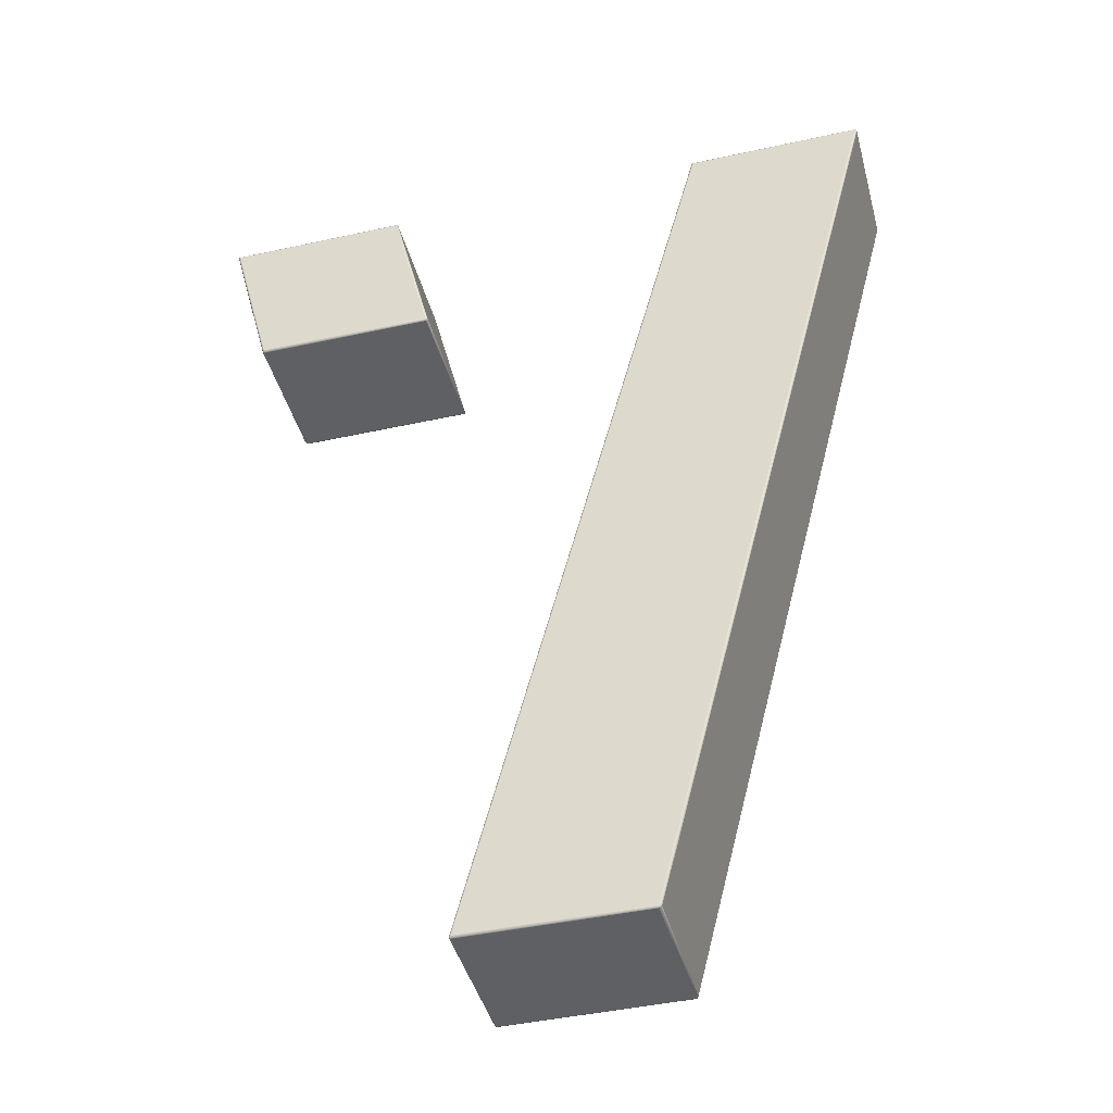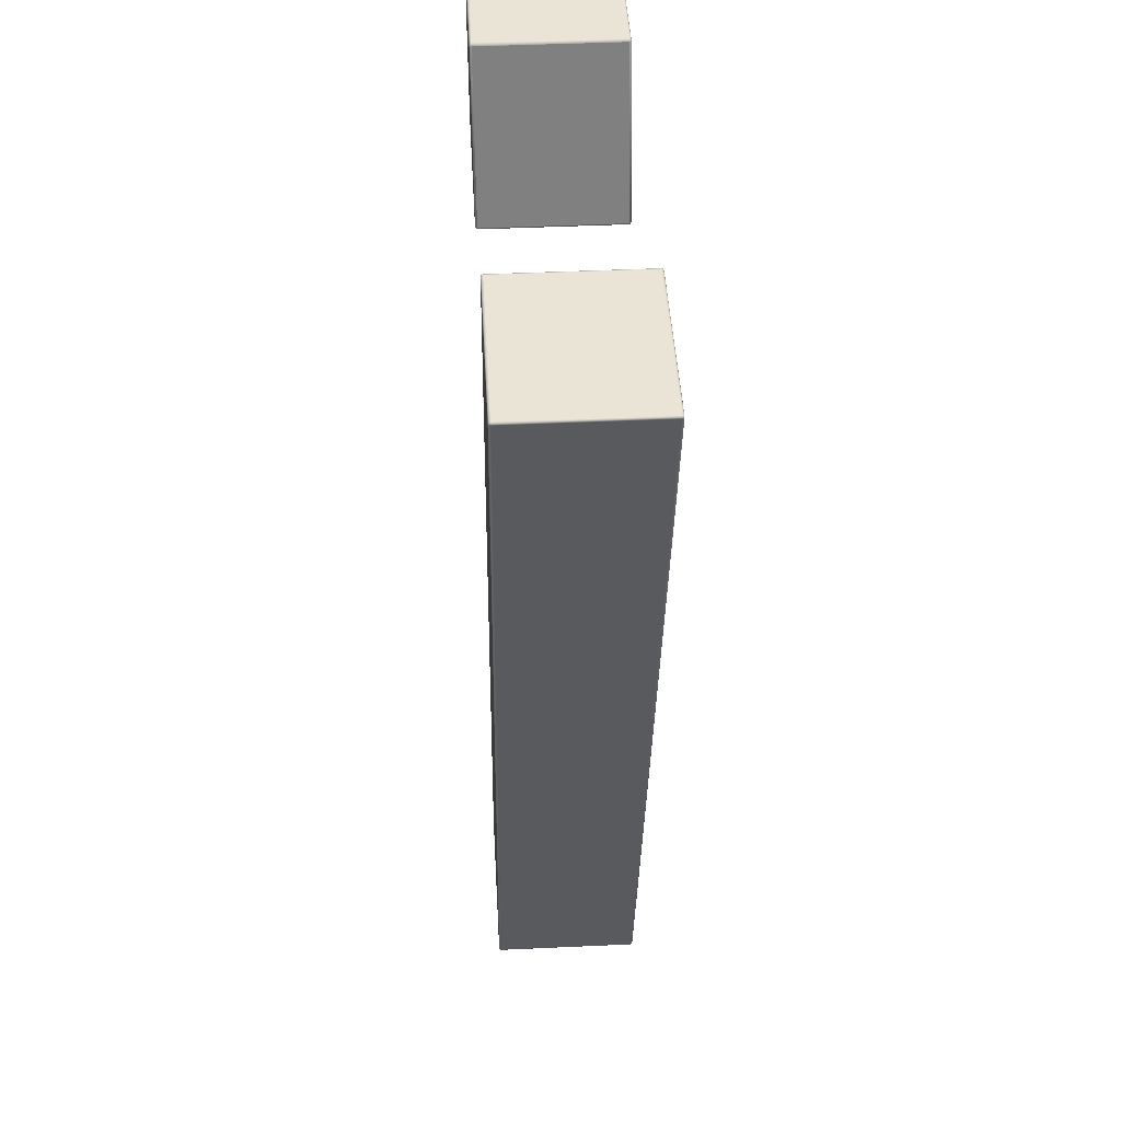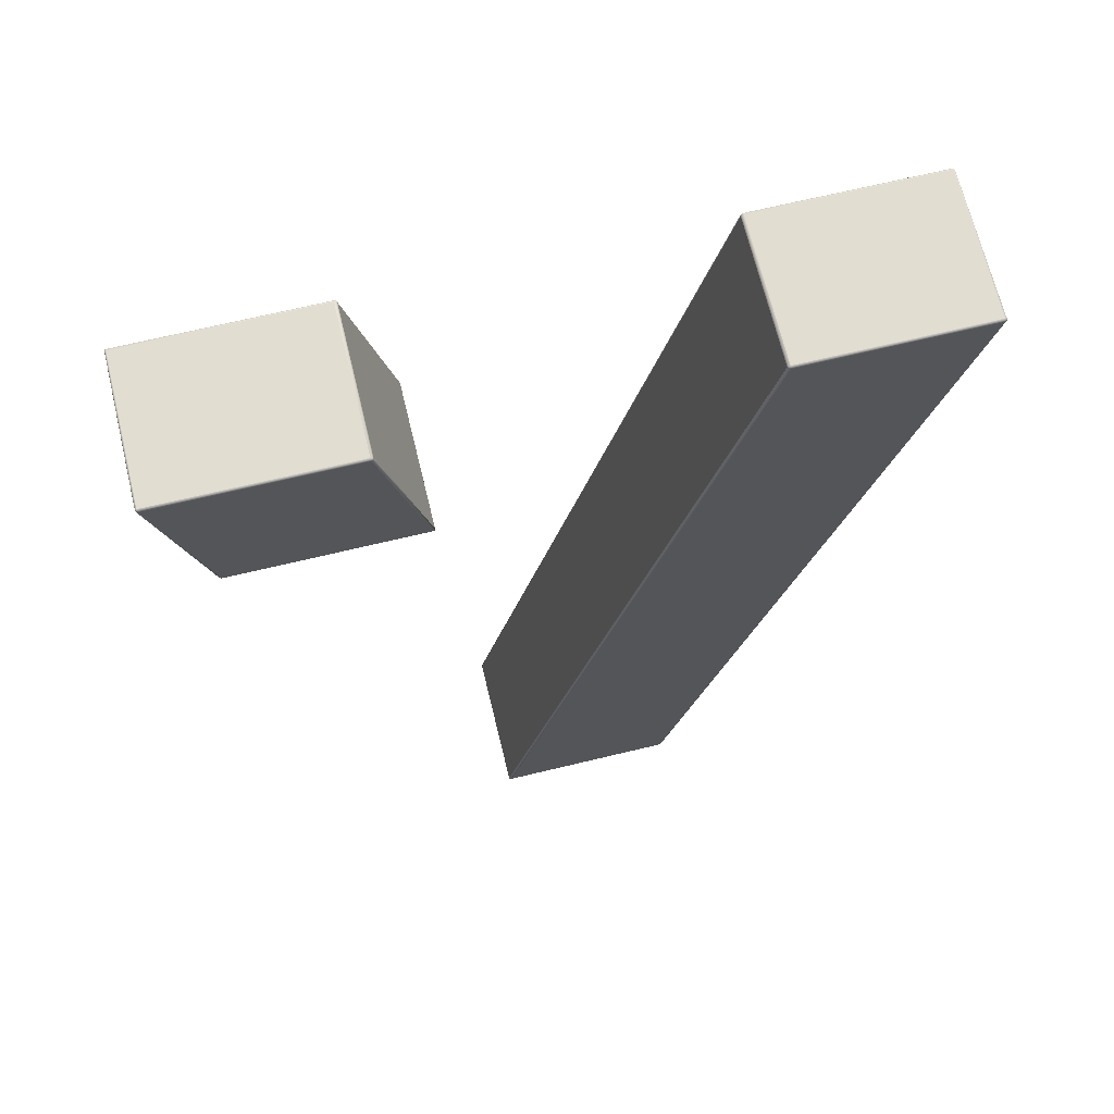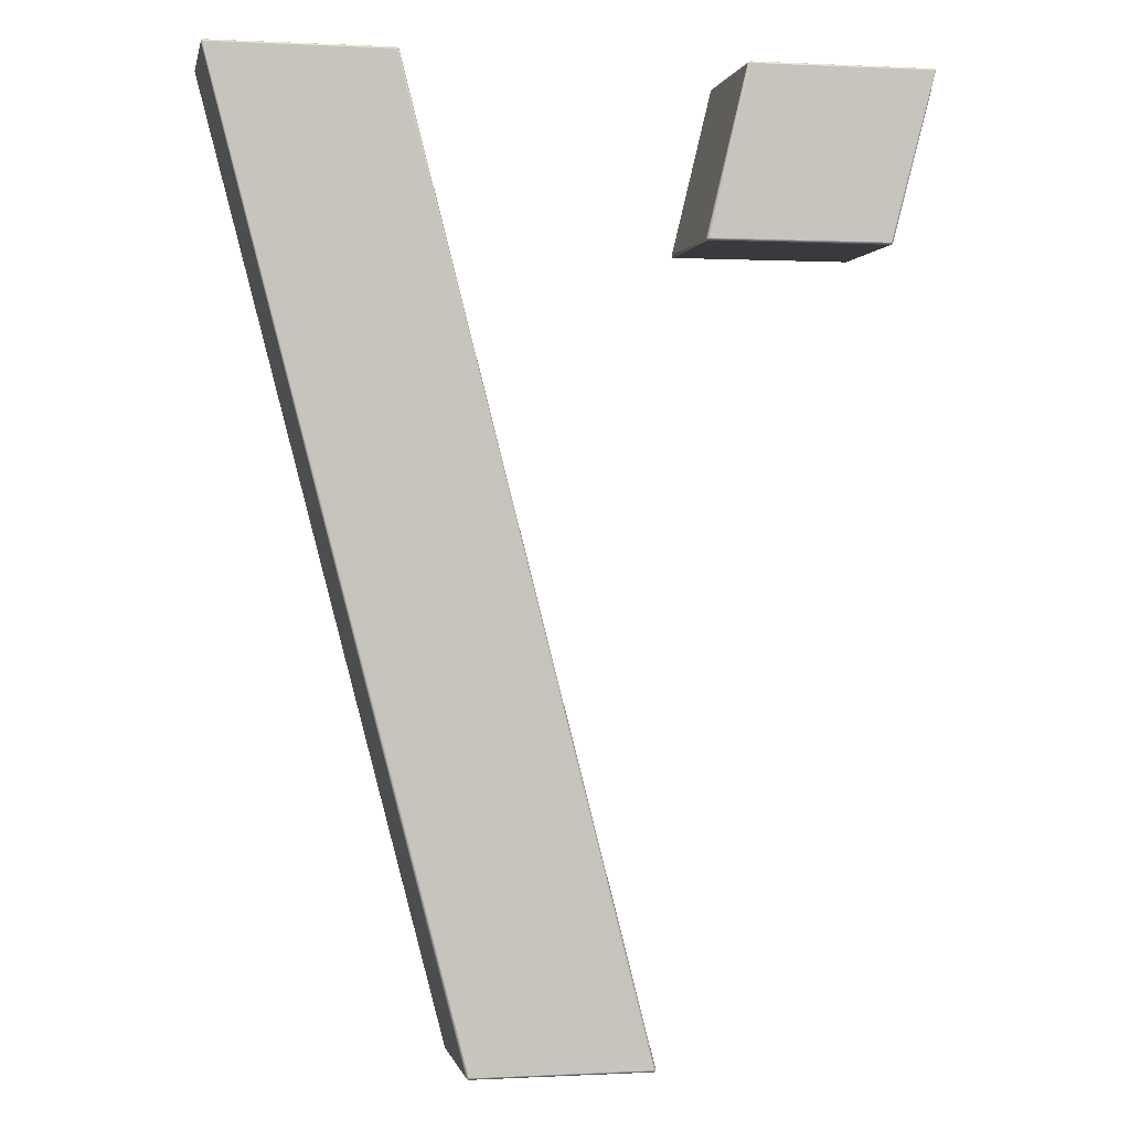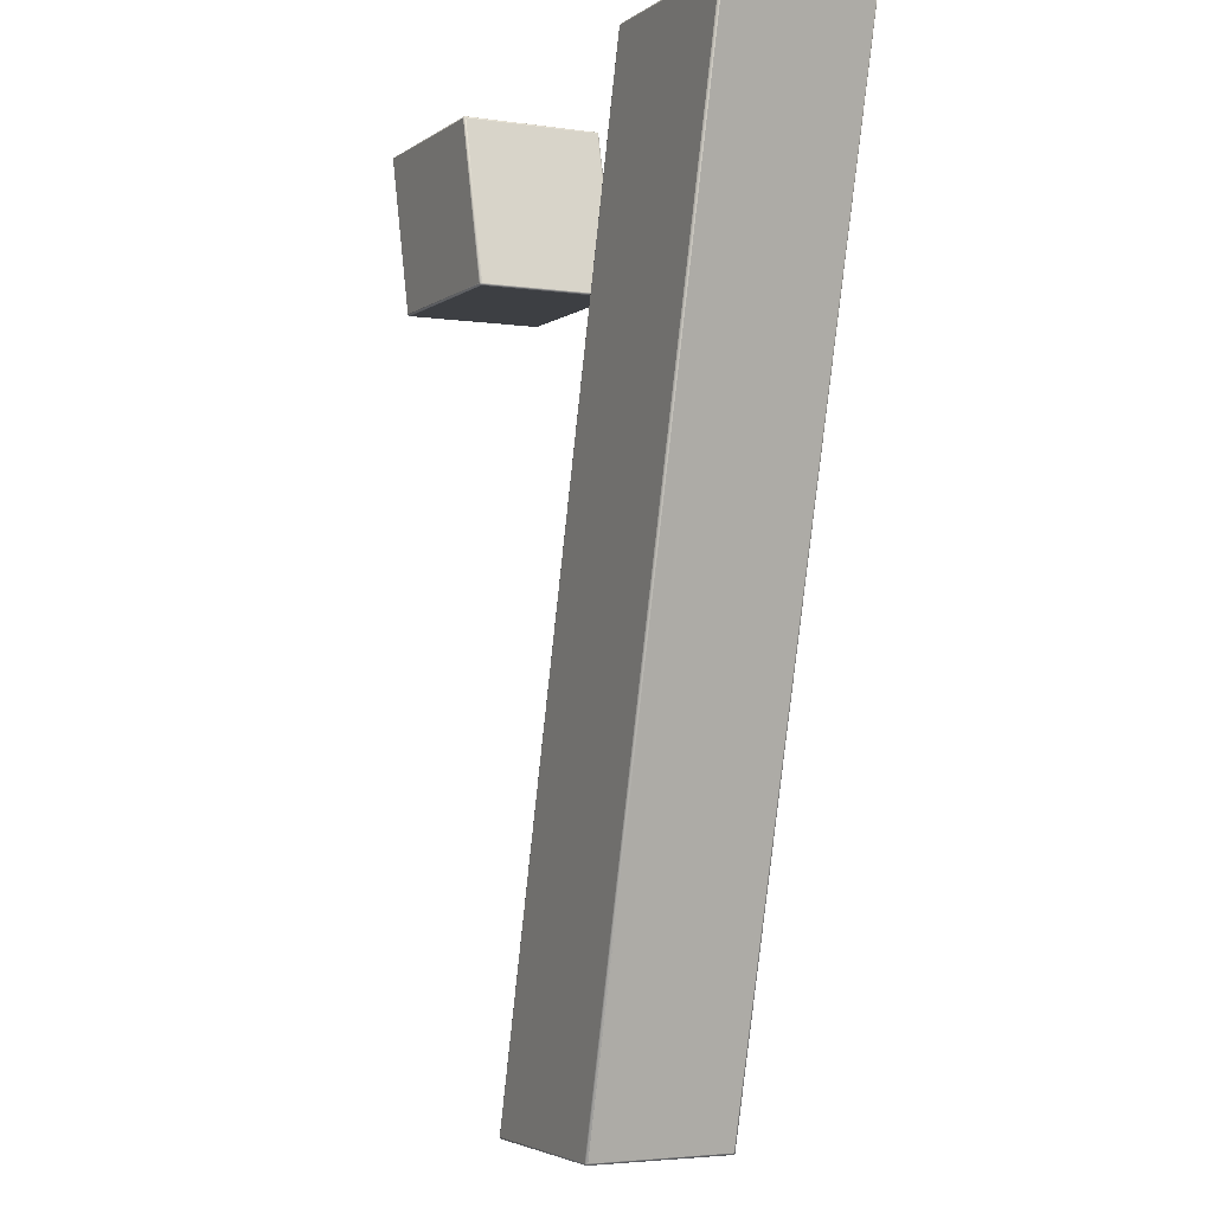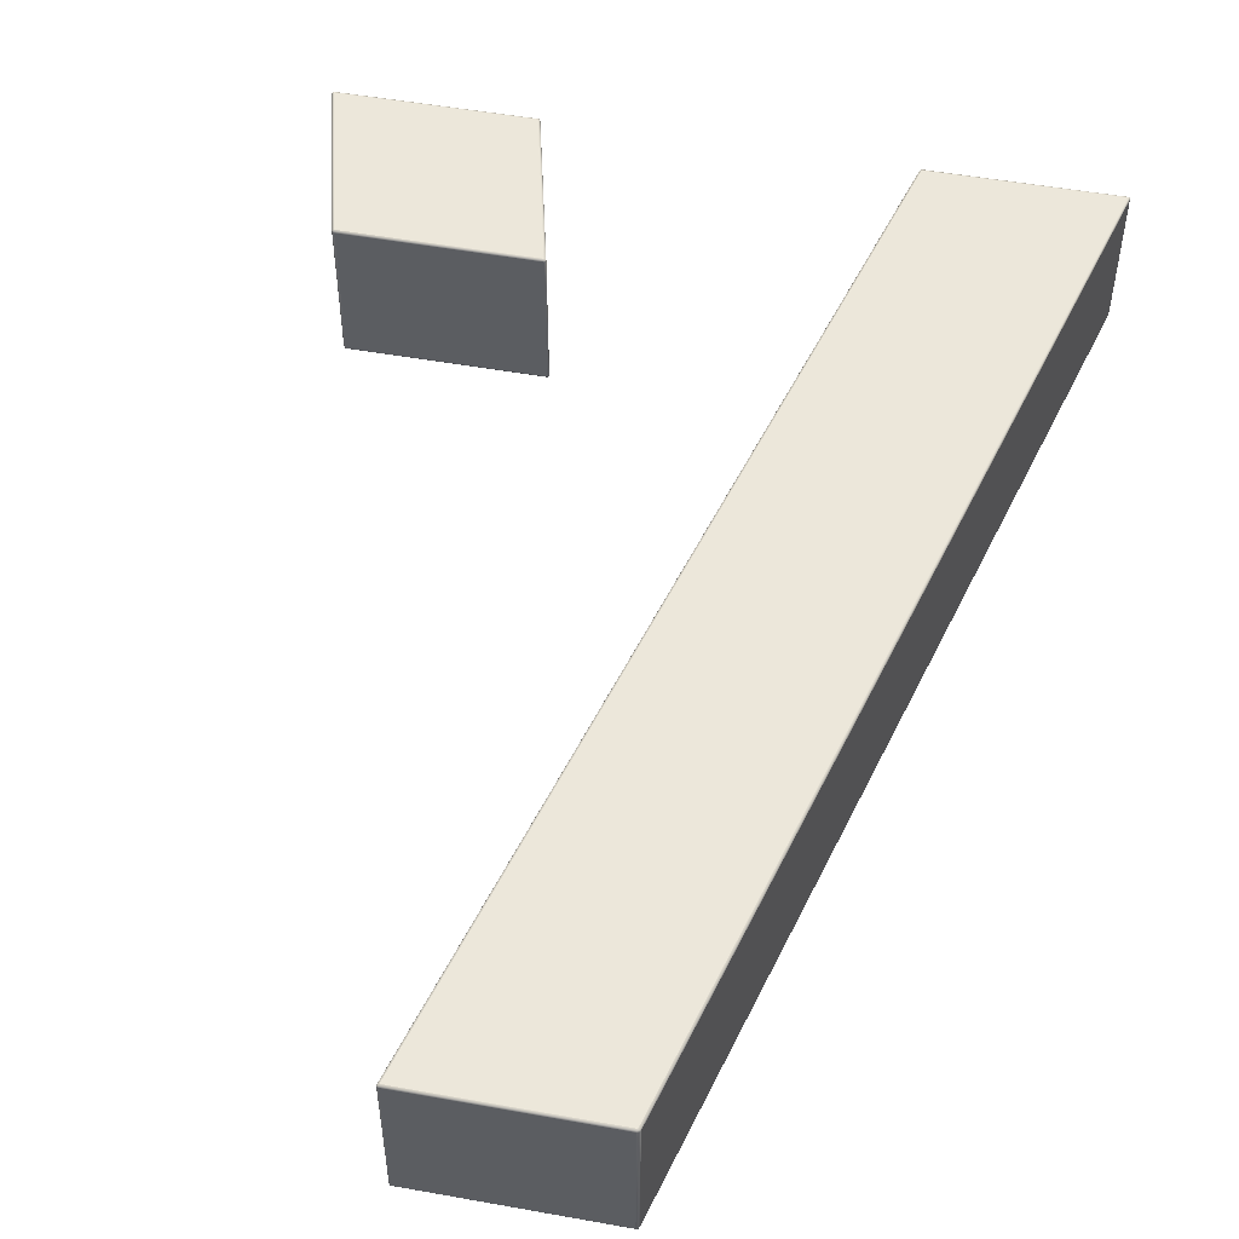
<metadata>
{"format":"obj","ext":"obj","renderer":"f3d","projection":"perspective","resolution":1024,"background":"white","views":[{"elev":-43.0,"azim":14.7,"up":"+Y"},{"elev":43.9,"azim":86.9,"up":"+Y"},{"elev":68.4,"azim":-13.6,"up":"+Y"},{"elev":0.3,"azim":169.0,"up":"+Y"},{"elev":-3.8,"azim":63.9,"up":"+Y"},{"elev":51.7,"azim":11.0,"up":"+Z"}]}
</metadata>
<code>
v -193.1 639.2 47.85
v -103.9 639.2 47.85
v -84.27 558 47.85
v -172.2 558 47.85
v -104.2 640.2 46.85
v -193.4 640.2 46.85
v -193.4 640.2 -21.15
v -104.2 640.2 -21.15
v -194.2 639.2 46.85
v -173.3 558 46.85
v -173.3 558 -21.15
v -194.2 639.2 -21.15
v -172 557 46.85
v -84 557 46.85
v -84 557 -21.15
v -172 557 -21.15
v -83.24 558 46.85
v -102.9 639.2 46.85
v -102.9 639.2 -21.15
v -83.24 558 -21.15
v 145.9 639.2 47.85
v 27.51 175.7 47.85
v -58.46 175.7 47.85
v 59.92 639.2 47.85
v 60.14 640.2 46.85
v 60.14 640.2 -21.15
v 146.2 640.2 -21.15
v 146.2 640.2 46.85
v 146.9 639.2 46.85
v 146.9 639.2 -21.15
v 28.53 175.6 -21.15
v 28.53 175.6 46.85
v 27.29 174.7 46.85
v 27.29 174.7 -21.15
v -58.75 174.7 -21.15
v -58.75 174.7 46.85
v -59.5 175.6 46.85
v -59.5 175.6 -21.15
v 58.9 639.2 -21.15
v 58.9 639.2 46.85
v -193.1 639.2 -22.15
v -172.2 558 -22.15
v -84.27 558 -22.15
v -103.9 639.2 -22.15
v 145.9 639.2 -22.15
v 59.92 639.2 -22.15
v -58.46 175.7 -22.15
v 27.51 175.7 -22.15
v -193.9 639.8 47.44
v -103.5 639.8 47.44
v -83.51 557.4 47.44
v -172.7 557.4 47.44
v -193.9 639.8 -21.75
v -103.5 639.8 -21.75
v -172.7 557.4 -21.75
v -83.51 557.4 -21.75
v 146.7 639.8 47.44
v 27.98 175 47.44
v -59.24 175.1 47.44
v 59.45 639.8 47.44
v 59.45 639.8 -21.75
v 146.7 639.8 -21.75
v 27.98 175 -21.75
v -59.24 175.1 -21.75
v -193.9 639.2 47.55
v -194 639.9 46.85
v -193.3 639.9 47.55
v -104.1 639.9 47.55
v -103.4 639.9 46.85
v -103.2 639.2 47.55
v -83.54 558 47.55
v -83.38 557.3 46.85
v -84.08 557.3 47.55
v -172.1 557.3 47.55
v -172.8 557.3 46.85
v -173 558 47.55
v -194 639.9 -21.15
v -193.9 639.2 -21.86
v -193.3 639.9 -21.86
v -104.1 639.9 -21.86
v -103.2 639.2 -21.86
v -103.4 639.9 -21.15
v -172.8 557.3 -21.15
v -172.1 557.3 -21.86
v -173 558 -21.86
v -83.38 557.3 -21.15
v -83.54 558 -21.86
v -84.08 557.3 -21.86
v 146.1 639.9 47.55
v 146.8 639.9 46.85
v 146.6 639.2 47.55
v 28.23 175.6 47.55
v 28.08 174.9 46.85
v 27.35 174.9 47.55
v -58.67 174.9 47.55
v -59.36 175 46.85
v -59.2 175.6 47.55
v 59.2 639.2 47.55
v 59.35 639.9 46.85
v 60.08 639.9 47.55
v 59.35 639.9 -21.15
v 59.2 639.2 -21.86
v 60.08 639.9 -21.86
v 146.1 639.9 -21.86
v 146.6 639.2 -21.86
v 146.8 639.9 -21.15
v 28.23 175.6 -21.86
v 27.35 174.9 -21.86
v 28.08 174.9 -21.15
v -58.67 174.9 -21.86
v -59.2 175.6 -21.86
v -59.36 175 -21.15
o Extrude
f 12 11 10 9
f 16 15 14 13
f 20 19 18 17
f 8 7 6 5
f 32 31 30 29
f 36 35 34 33
f 40 39 38 37
f 28 27 26 25
f 44 43 42 41
f 4 3 2 1
f 24 23 22 21
f 48 47 46 45
f 10 76 65 9
f 11 83 75 10
f 42 85 78 41
f 7 77 66 6
f 14 73 74 13
f 15 86 72 14
f 43 88 84 42
f 18 70 71 17
f 19 82 69 18
f 44 81 87 43
f 2 68 67 1
f 8 80 79 7
f 30 106 90 29
f 31 107 105 30
f 34 109 93 33
f 22 92 91 21
f 35 110 108 34
f 38 112 96 37
f 23 95 94 22
f 39 102 111 38
f 26 101 99 25
f 24 98 97 23
f 46 103 104 45
f 25 100 89 28
f 66 9 65 49
f 69 5 68 50
f 72 17 71 51
f 75 13 74 52
f 78 12 77 53
f 81 44 80 54
f 84 16 83 55
f 87 20 86 56
f 90 28 89 57
f 93 32 92 58
f 96 36 95 59
f 99 40 98 60
f 102 39 101 61
f 105 45 104 62
f 108 48 107 63
f 111 47 110 64
f 67 6 66 49
f 65 1 67 49
f 70 18 69 50
f 68 2 70 50
f 73 14 72 51
f 71 3 73 51
f 76 10 75 52
f 74 4 76 52
f 79 41 78 53
f 77 7 79 53
f 82 19 81 54
f 80 8 82 54
f 85 42 84 55
f 83 11 85 55
f 88 43 87 56
f 86 15 88 56
f 91 29 90 57
f 89 21 91 57
f 94 33 93 58
f 92 22 94 58
f 97 37 96 59
f 95 23 97 59
f 100 25 99 60
f 98 24 100 60
f 103 46 102 61
f 101 26 103 61
f 106 30 105 62
f 104 27 106 62
f 109 34 108 63
f 107 31 109 63
f 112 38 111 64
f 110 35 112 64
f 76 4 1 65
f 83 16 13 75
f 85 11 12 78
f 77 12 9 66
f 73 3 4 74
f 86 20 17 72
f 88 15 16 84
f 70 2 3 71
f 82 8 5 69
f 81 19 20 87
f 68 5 6 67
f 80 44 41 79
f 106 27 28 90
f 107 48 45 105
f 109 31 32 93
f 92 32 29 91
f 110 47 48 108
f 112 35 36 96
f 95 36 33 94
f 102 46 47 111
f 101 39 40 99
f 98 40 37 97
f 103 26 27 104
f 100 24 21 89

</code>
